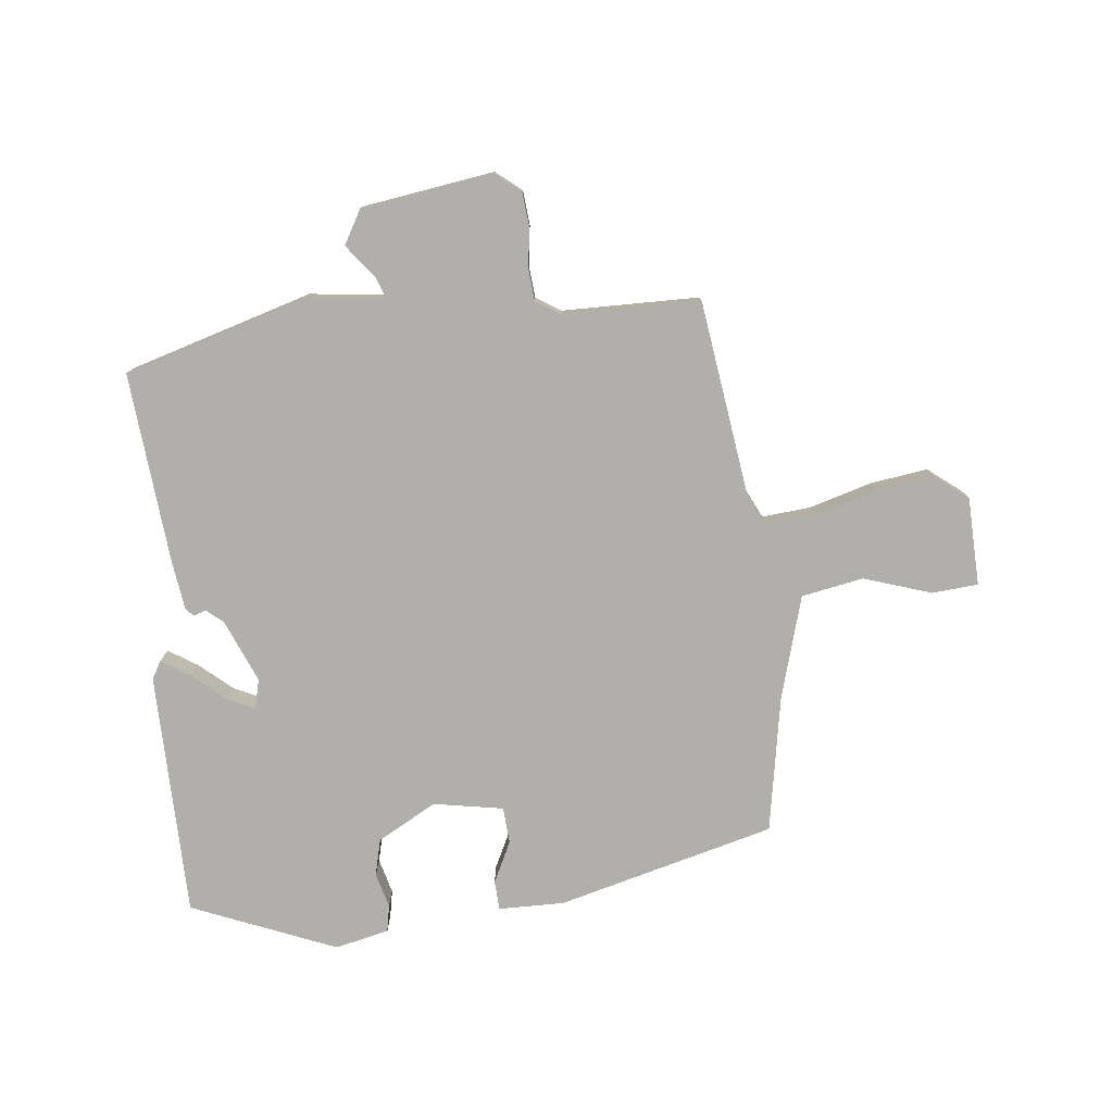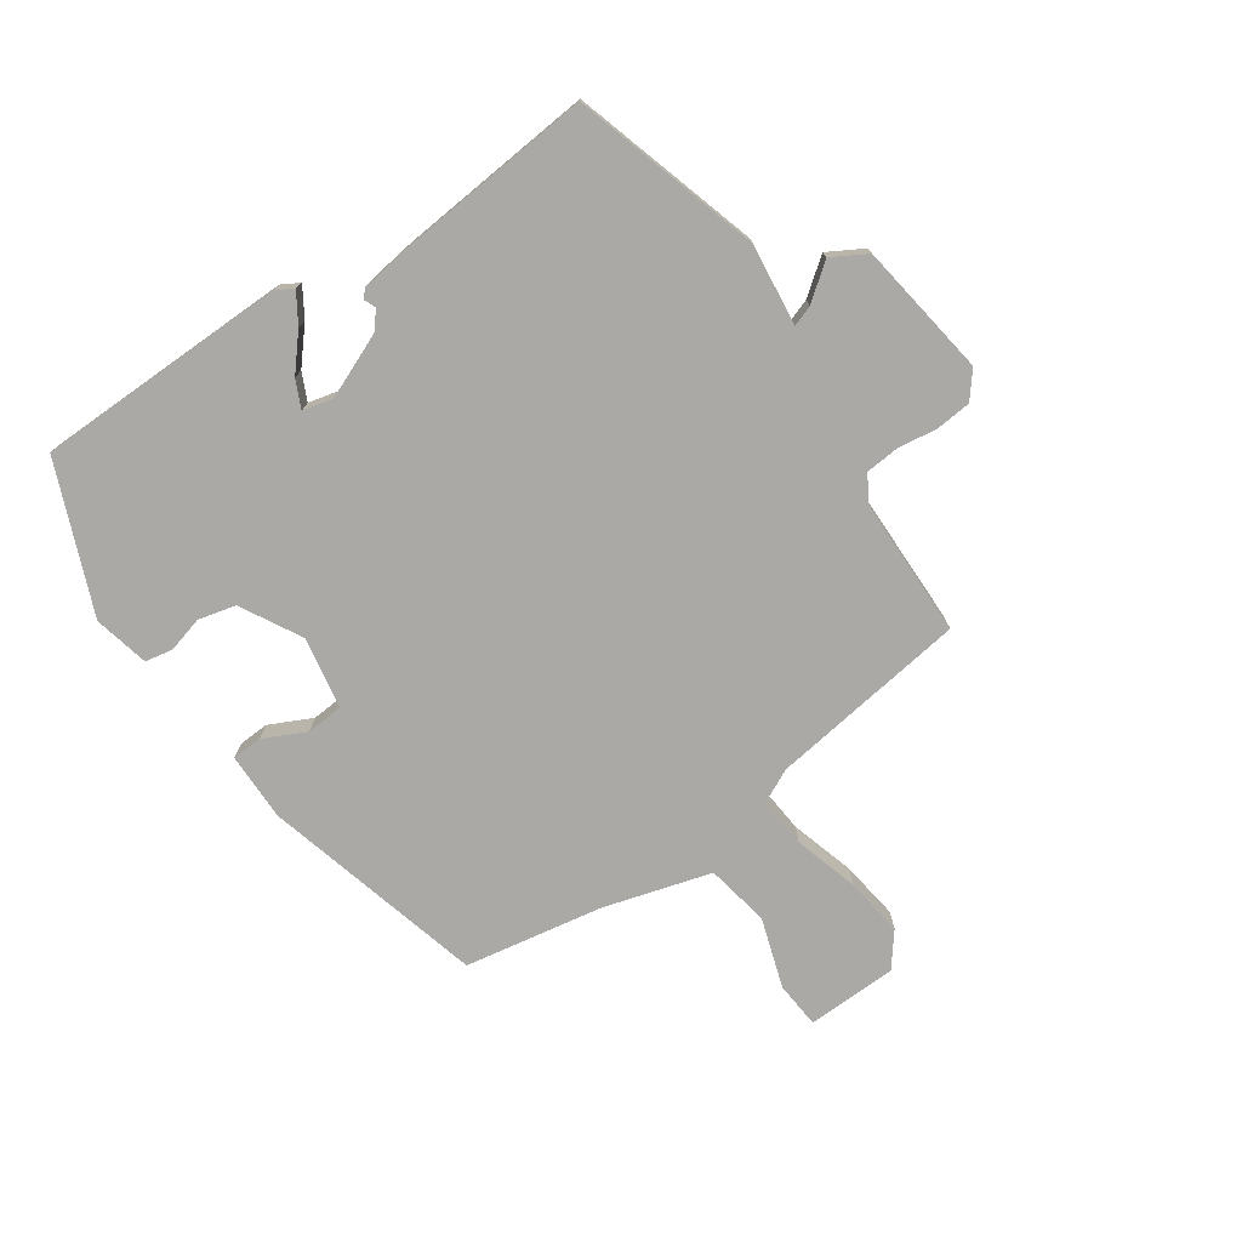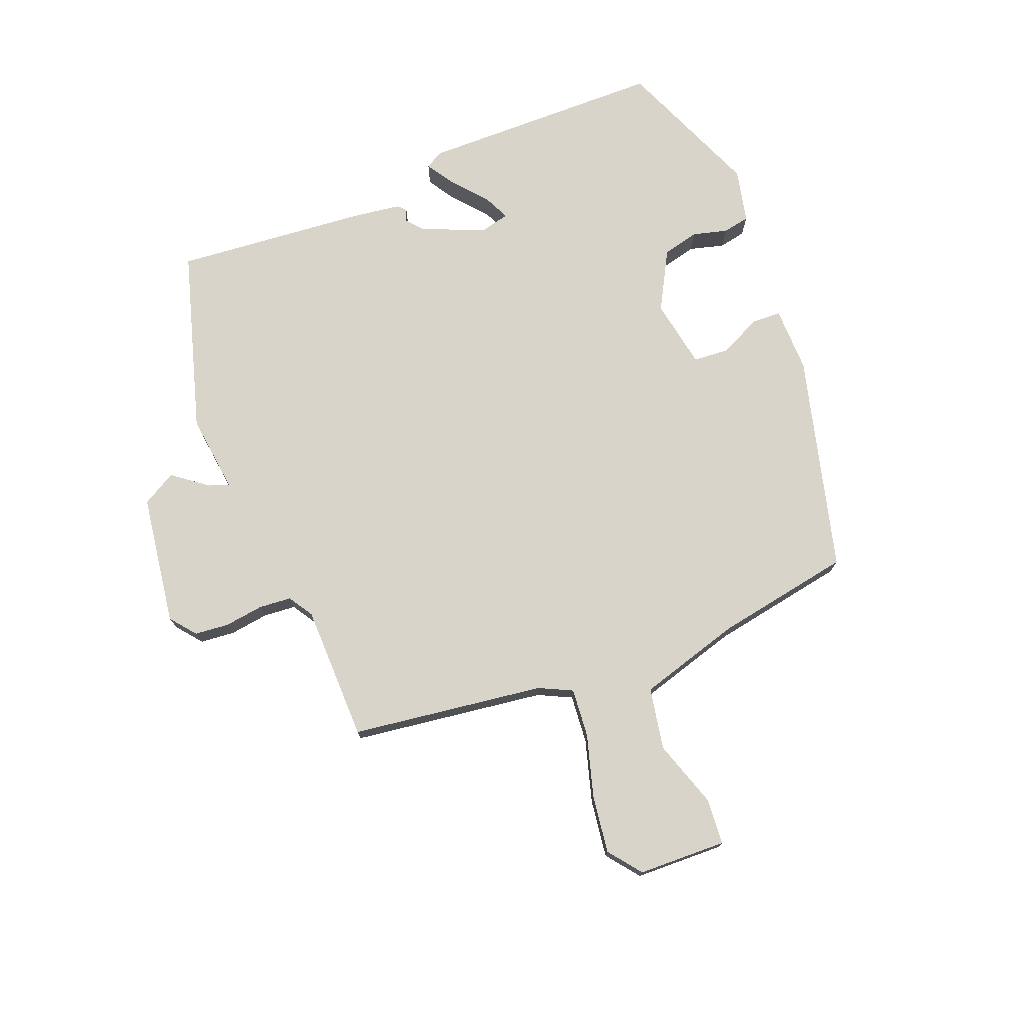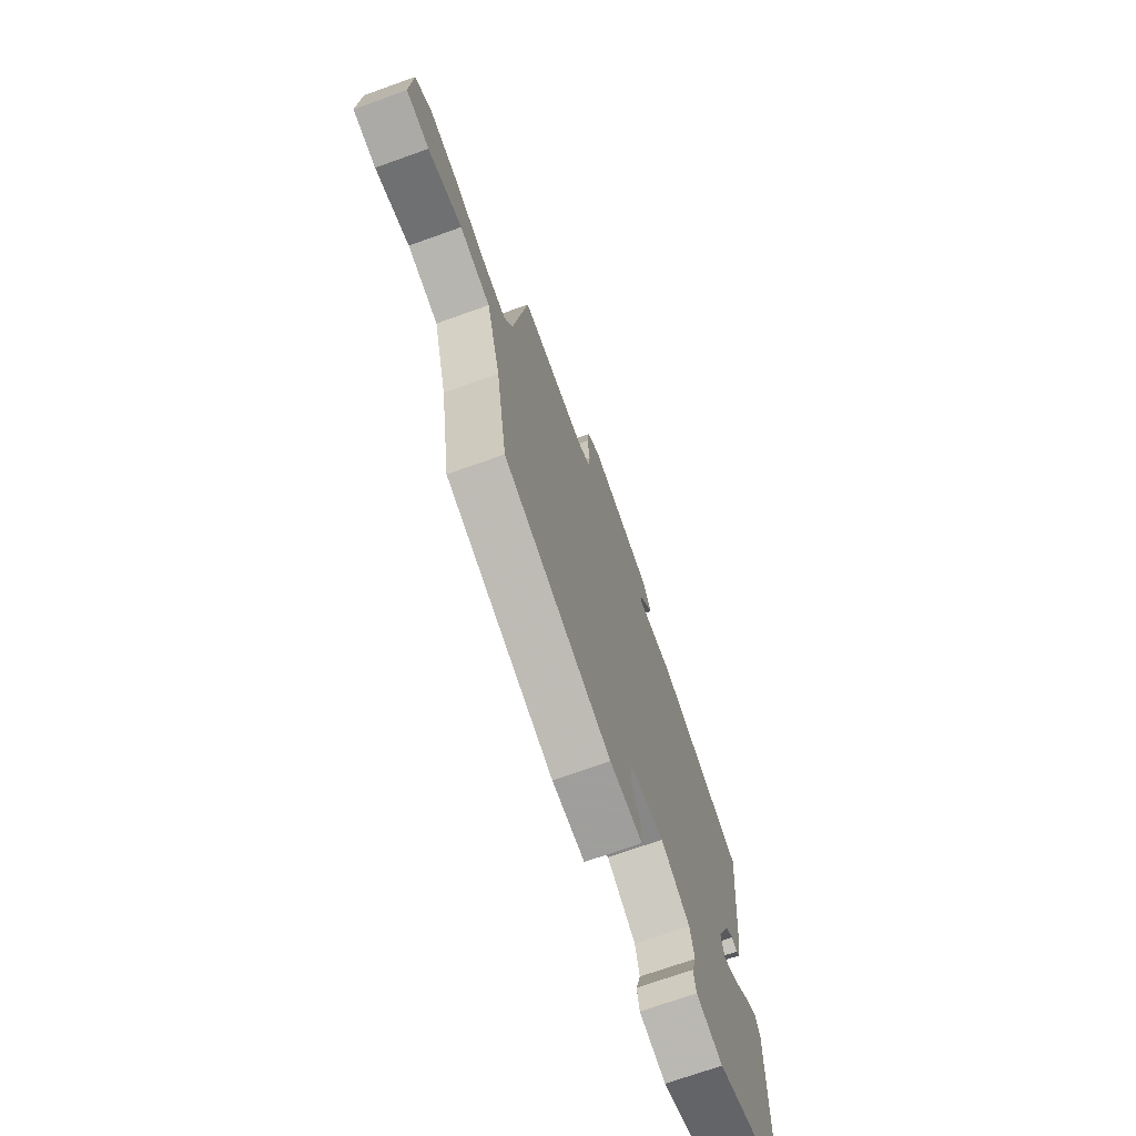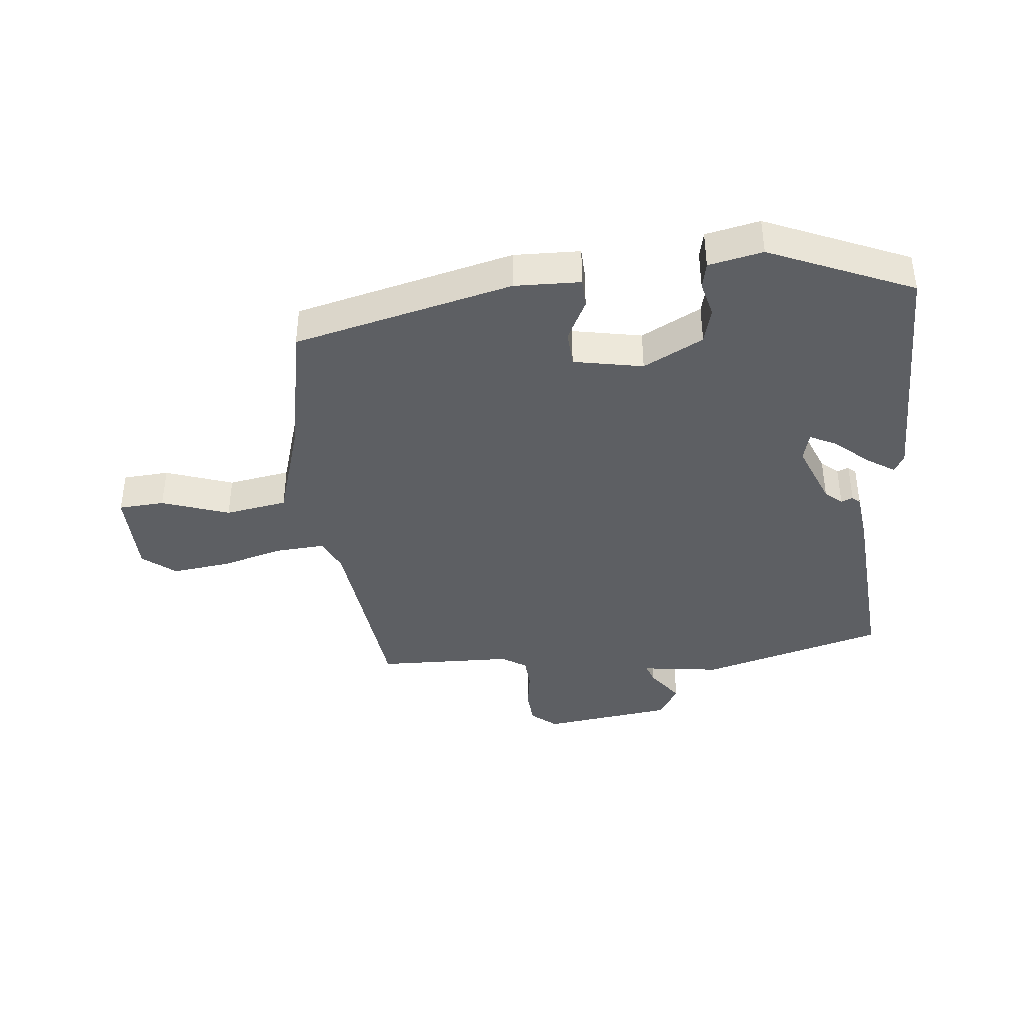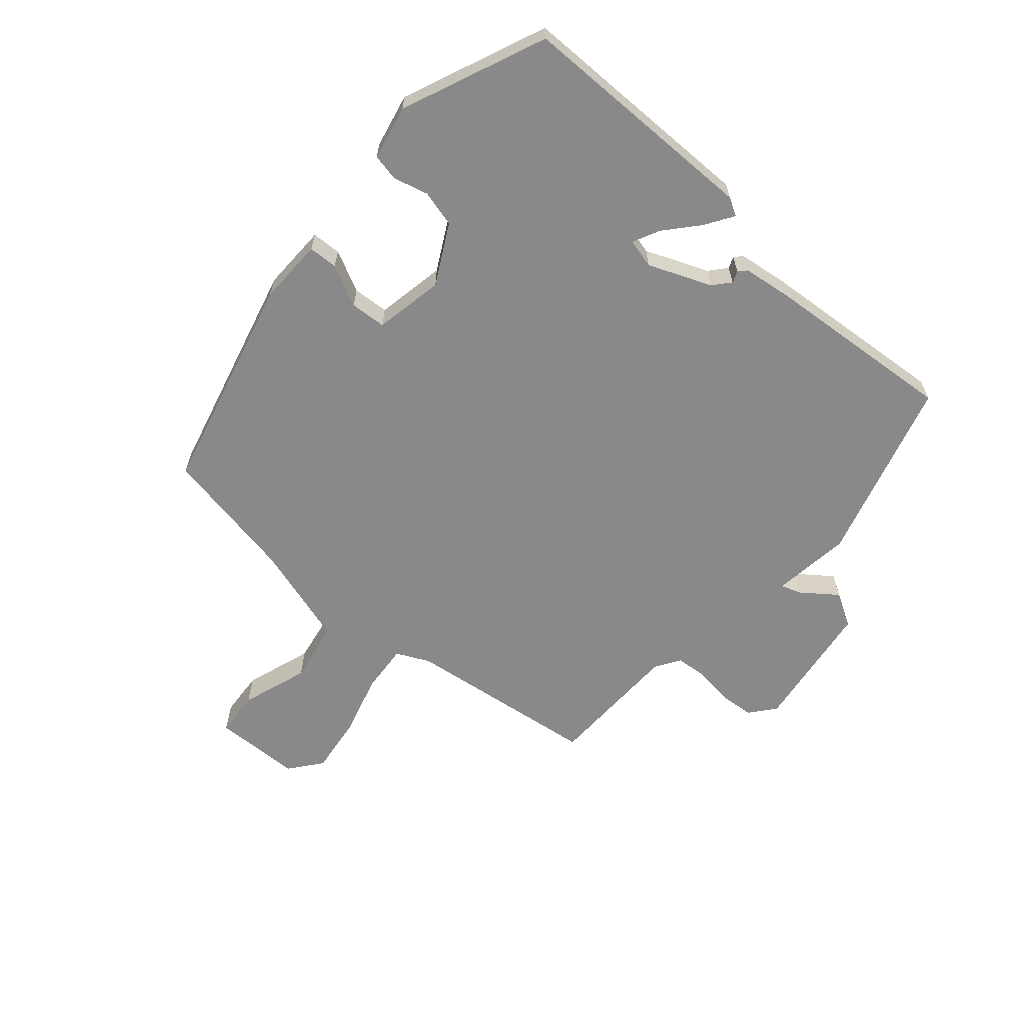
<metadata>
{"format":"obj","ext":"obj","renderer":"f3d","projection":"perspective","resolution":1024,"background":"white","views":[{"elev":-78.3,"azim":5.5,"up":"+Y"},{"elev":-75.4,"azim":-56.1,"up":"+Y"},{"elev":74.9,"azim":67.7,"up":"+Y"},{"elev":-71.1,"azim":109.7,"up":"+Z"},{"elev":-39.9,"azim":-175.7,"up":"+Y"},{"elev":-63.0,"azim":-132.1,"up":"+Y"}]}
</metadata>
<code>
v -0.502 0.07 -0.455
v -0.512 0.07 -0.055
v -0.496 0.07 -0.026
v -0.449 0.07 -0.055
v -0.394 0.07 -0.101
v -0.35 0.07 -0.121
v -0.339 0.07 -0.073
v -0.383 0.07 0.029
v -0.411 0.07 0.052
v -0.43 0.07 0.044
v -0.443 0.07 0.056
v -0.455 0.07 0.136
v -0.487 0.07 0.45
v -0.189 0.07 0.542
v -0.06 0.07 0.528
v -0.072 0.07 0.561
v -0.116 0.07 0.617
v -0.085 0.07 0.673
v 0.129 0.07 0.707
v 0.171 0.07 0.674
v 0.177 0.07 0.618
v 0.169 0.07 0.554
v 0.174 0.07 0.501
v 0.215 0.07 0.476
v 0.438 0.07 0.476
v 0.485 0.07 0.16
v 0.512 0.07 0.106
v 0.592 0.07 0.114
v 0.694 0.07 0.145
v 0.788 0.07 0.159
v 0.842 0.07 0.118
v 0.848 0.07 -0.026
v 0.773 0.07 -0.033
v 0.662 0.07 0.002
v 0.561 0.07 -0.018
v 0.514 0.07 -0.187
v 0.477 0.07 -0.41
v 0.123 0.07 -0.507
v 0.015 0.07 -0.507
v 0.012 0.07 -0.459
v 0.044 0.07 -0.391
v 0.039 0.07 -0.332
v -0.075 0.07 -0.313
v -0.171 0.07 -0.367
v -0.185 0.07 -0.427
v -0.169 0.07 -0.484
v -0.177 0.07 -0.528
v -0.265 0.07 -0.549
v -0.502 0 -0.455
v -0.512 0 -0.055
v -0.496 0 -0.026
v -0.449 0 -0.055
v -0.394 0 -0.101
v -0.35 0 -0.121
v -0.339 0 -0.073
v -0.383 0 0.029
v -0.411 0 0.052
v -0.43 0 0.044
v -0.443 0 0.056
v -0.455 0 0.136
v -0.487 0 0.45
v -0.189 0 0.542
v -0.06 0 0.528
v -0.072 0 0.561
v -0.116 0 0.617
v -0.085 0 0.673
v 0.129 0 0.707
v 0.171 0 0.674
v 0.177 0 0.618
v 0.169 0 0.554
v 0.174 0 0.501
v 0.215 0 0.476
v 0.438 0 0.476
v 0.485 0 0.16
v 0.512 0 0.106
v 0.592 0 0.114
v 0.694 0 0.145
v 0.788 0 0.159
v 0.842 0 0.118
v 0.848 0 -0.026
v 0.773 0 -0.033
v 0.662 0 0.002
v 0.561 0 -0.018
v 0.514 0 -0.187
v 0.477 0 -0.41
v 0.123 0 -0.507
v 0.015 0 -0.507
v 0.012 0 -0.459
v 0.044 0 -0.391
v 0.039 0 -0.332
v -0.075 0 -0.313
v -0.171 0 -0.367
v -0.185 0 -0.427
v -0.169 0 -0.484
v -0.177 0 -0.528
v -0.265 0 -0.549
f 3 4 5
f 2 3 5
f 1 2 5
f 48 1 5
f 47 48 5
f 46 47 5
f 45 46 5
f 44 45 5 6
f 43 44 6 7
f 42 43 7 8
f 39 40 41
f 38 39 41
f 37 38 41
f 36 37 41
f 35 36 41 42
f 32 33 34
f 31 32 34
f 30 31 34
f 29 30 34
f 28 29 34
f 27 28 34 35
f 35 42 8
f 27 35 8
f 26 27 8
f 20 21 22
f 19 20 22
f 18 19 22
f 17 18 22
f 16 17 22
f 15 16 22 23
f 15 23 24
f 14 15 24
f 13 14 24
f 12 13 24
f 11 12 24
f 10 11 24
f 9 10 24
f 24 25 26
f 9 24 26
f 8 9 26
f 53 52 51
f 53 51 50
f 53 50 49
f 53 49 96
f 53 96 95
f 53 95 94
f 53 94 93
f 54 53 93 92
f 55 54 92 91
f 56 55 91 90
f 89 88 87
f 89 87 86
f 89 86 85
f 89 85 84
f 90 89 84 83
f 82 81 80
f 82 80 79
f 82 79 78
f 82 78 77
f 82 77 76
f 83 82 76 75
f 56 90 83
f 56 83 75
f 56 75 74
f 70 69 68
f 70 68 67
f 70 67 66
f 70 66 65
f 70 65 64
f 71 70 64 63
f 72 71 63
f 72 63 62
f 72 62 61
f 72 61 60
f 72 60 59
f 72 59 58
f 72 58 57
f 74 73 72
f 74 72 57
f 74 57 56
f 1 49 50 2
f 2 50 51 3
f 3 51 52 4
f 4 52 53 5
f 5 53 54 6
f 6 54 55 7
f 7 55 56 8
f 8 56 57 9
f 9 57 58 10
f 10 58 59 11
f 11 59 60 12
f 12 60 61 13
f 13 61 62 14
f 14 62 63 15
f 15 63 64 16
f 16 64 65 17
f 17 65 66 18
f 18 66 67 19
f 19 67 68 20
f 20 68 69 21
f 21 69 70 22
f 22 70 71 23
f 23 71 72 24
f 24 72 73 25
f 25 73 74 26
f 26 74 75 27
f 27 75 76 28
f 28 76 77 29
f 29 77 78 30
f 30 78 79 31
f 31 79 80 32
f 32 80 81 33
f 33 81 82 34
f 34 82 83 35
f 35 83 84 36
f 36 84 85 37
f 37 85 86 38
f 38 86 87 39
f 39 87 88 40
f 40 88 89 41
f 41 89 90 42
f 42 90 91 43
f 43 91 92 44
f 44 92 93 45
f 45 93 94 46
f 46 94 95 47
f 47 95 96 48
f 48 96 49 1

</code>
